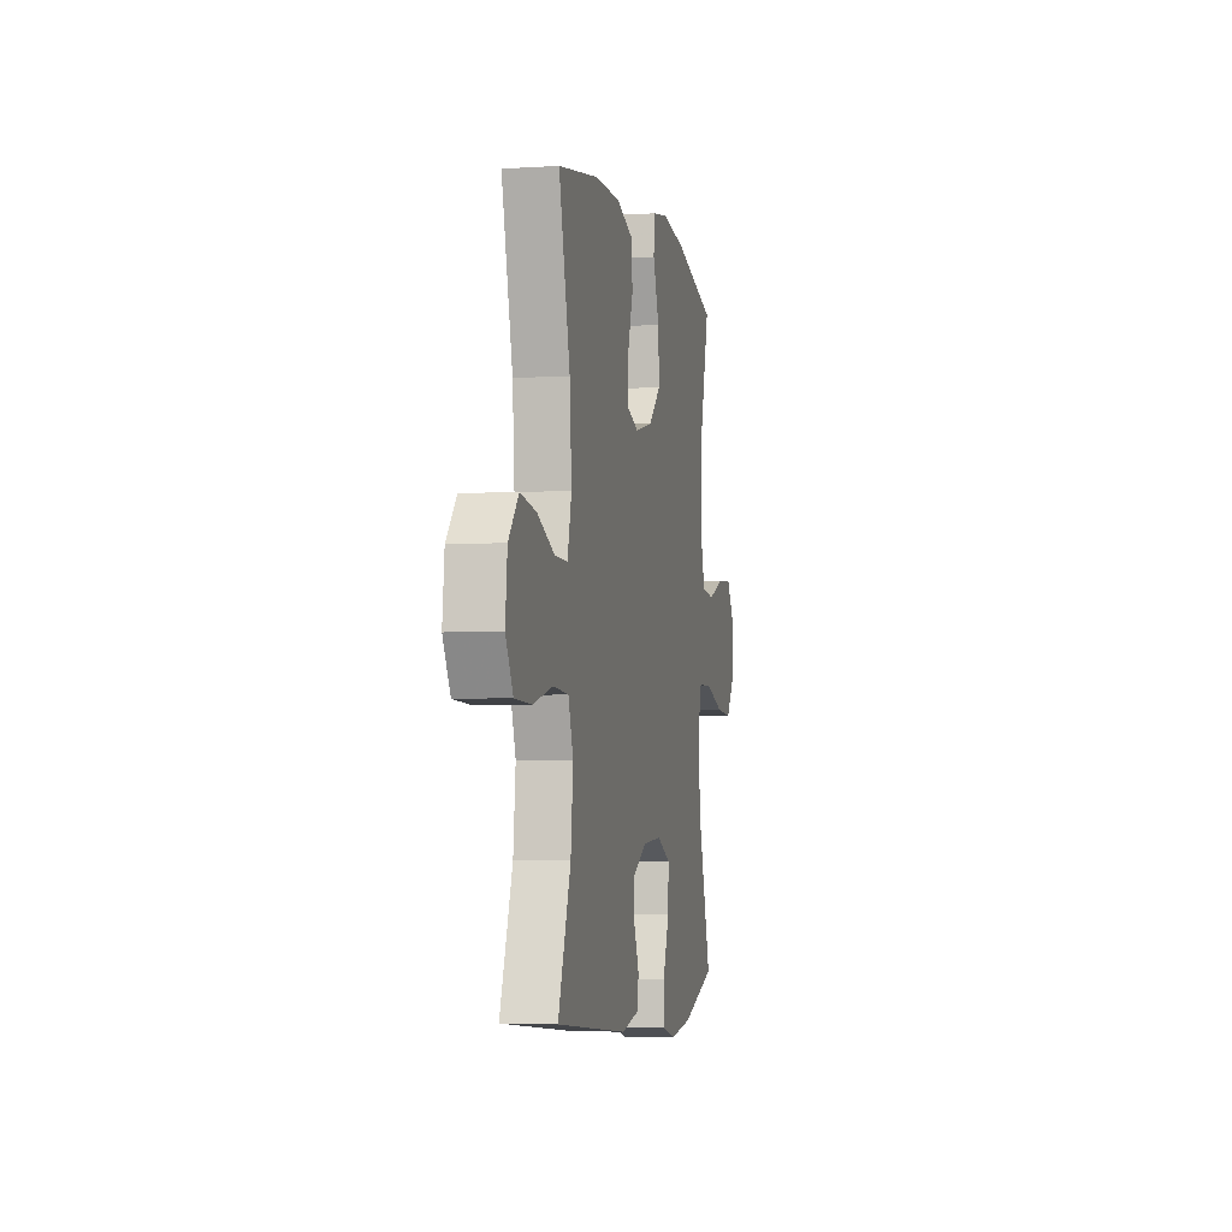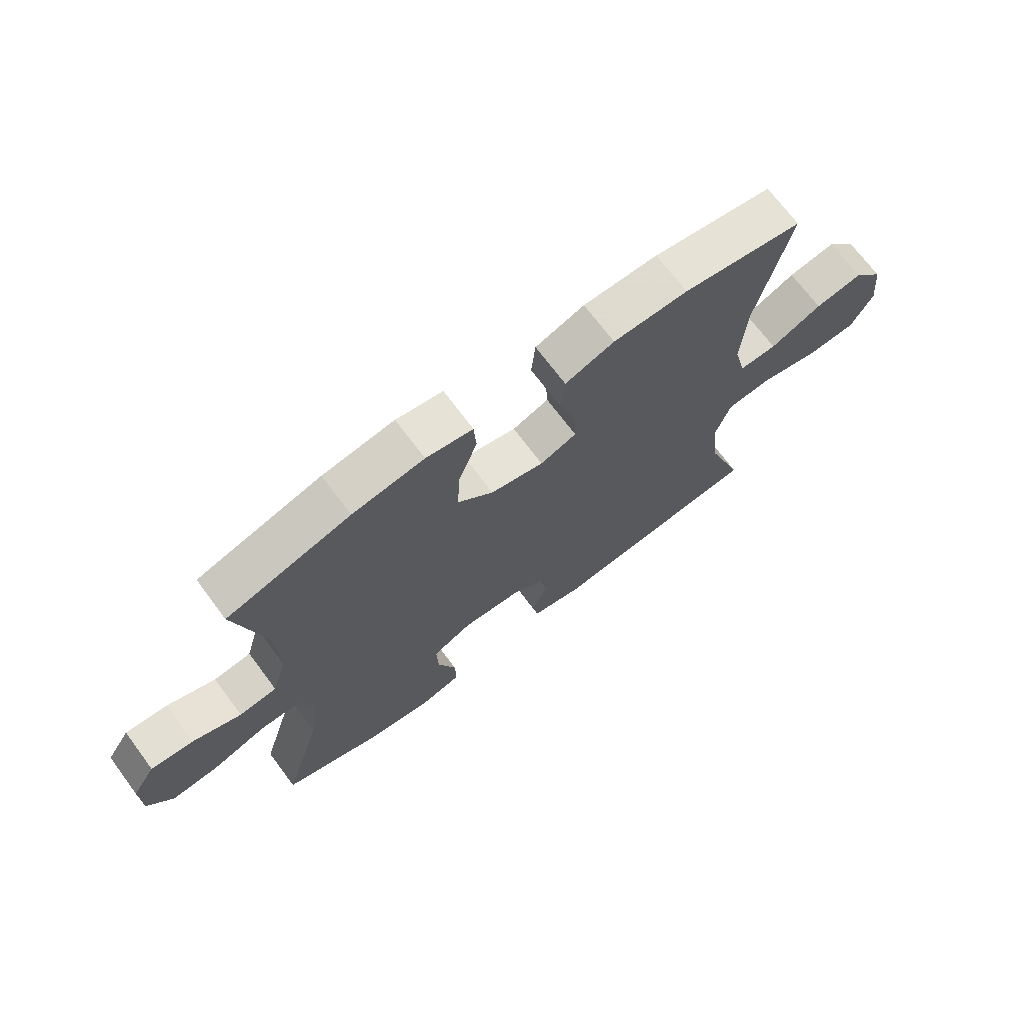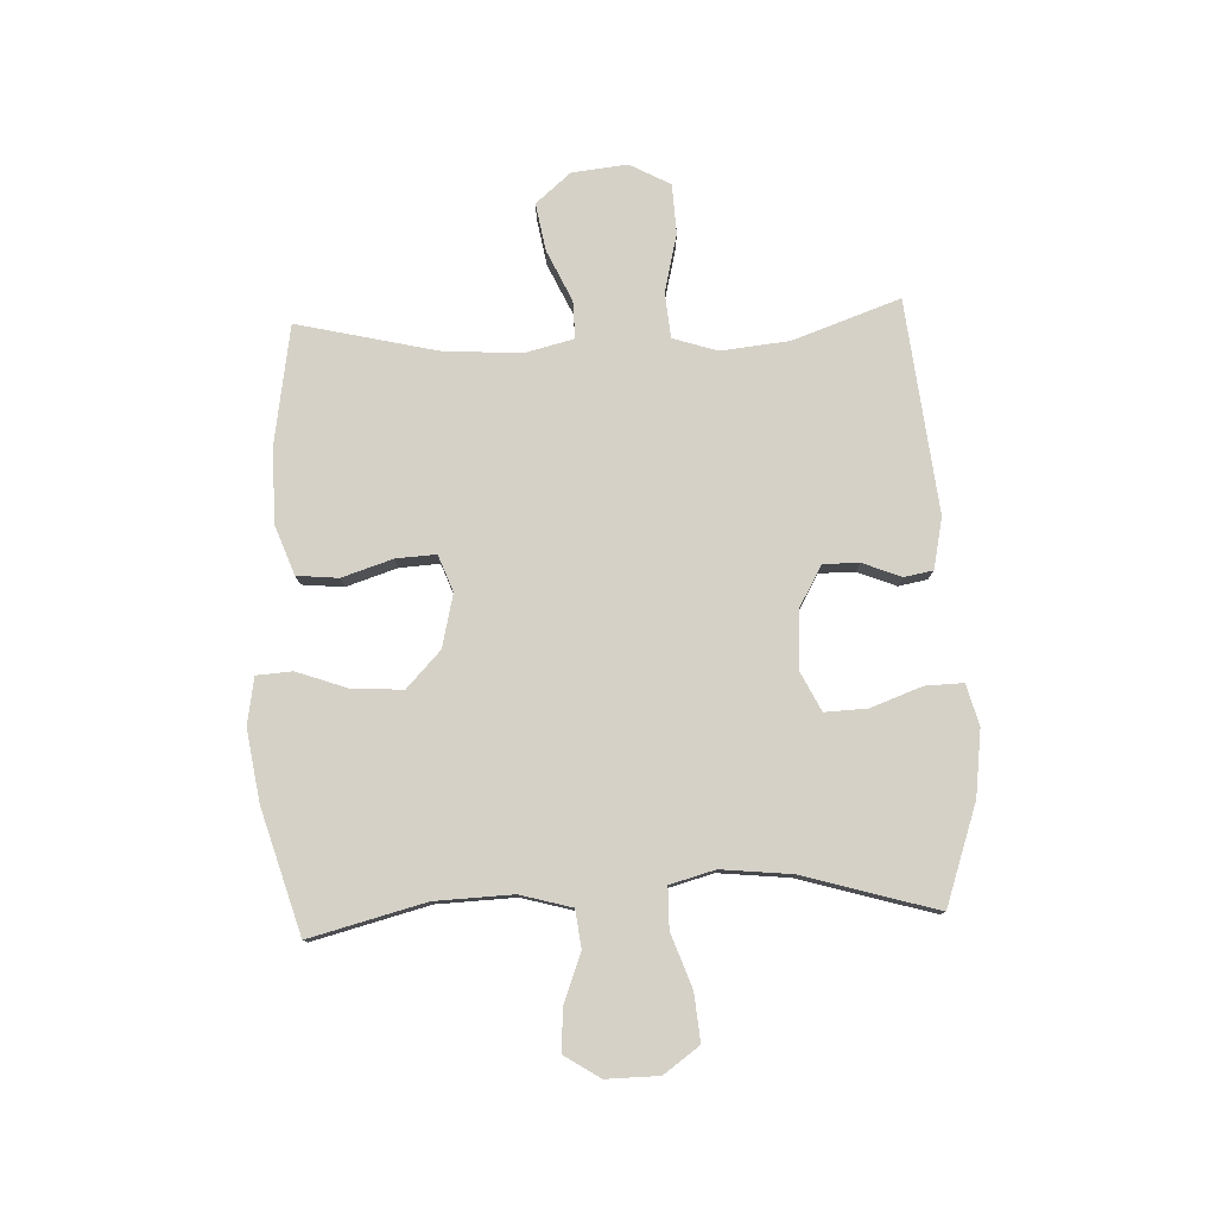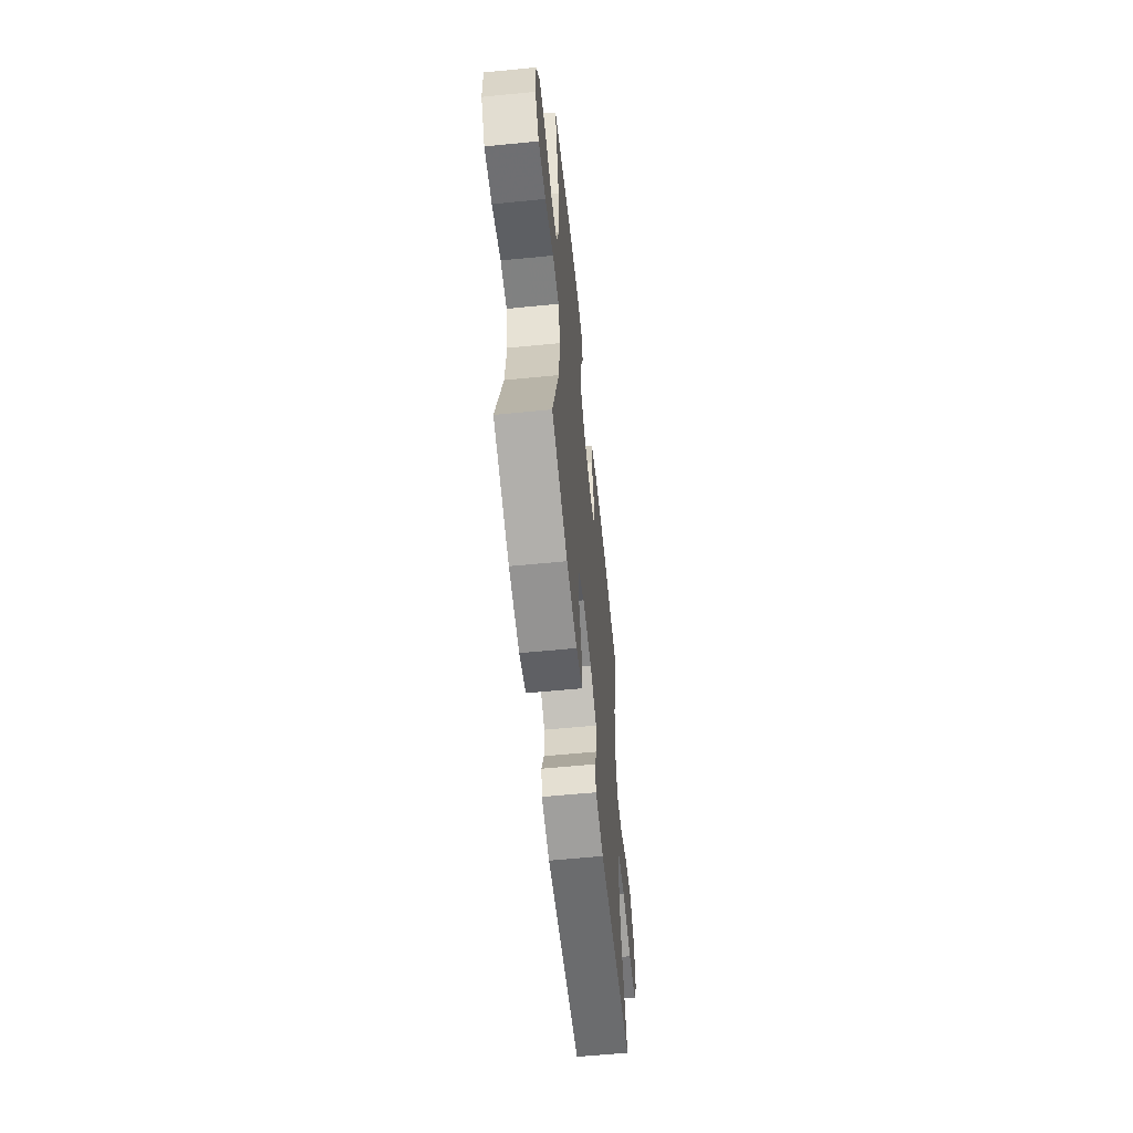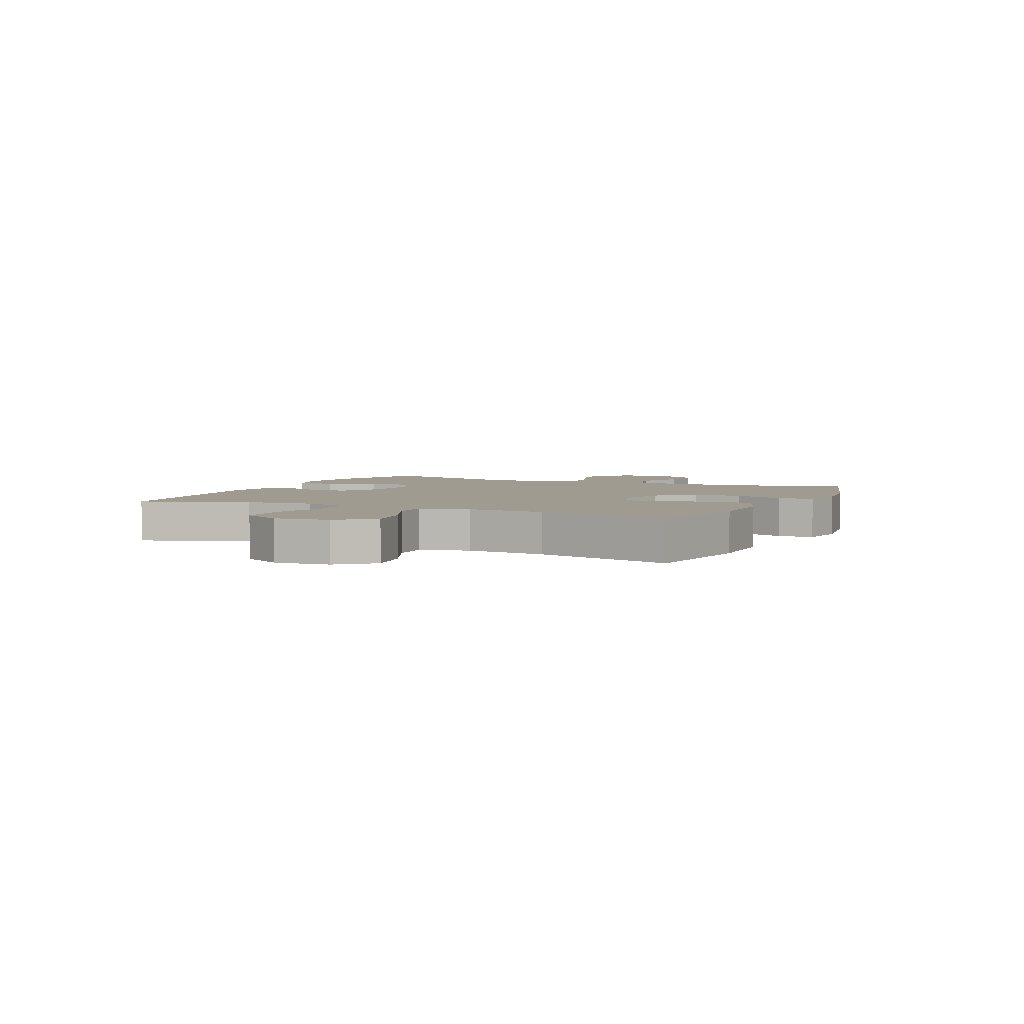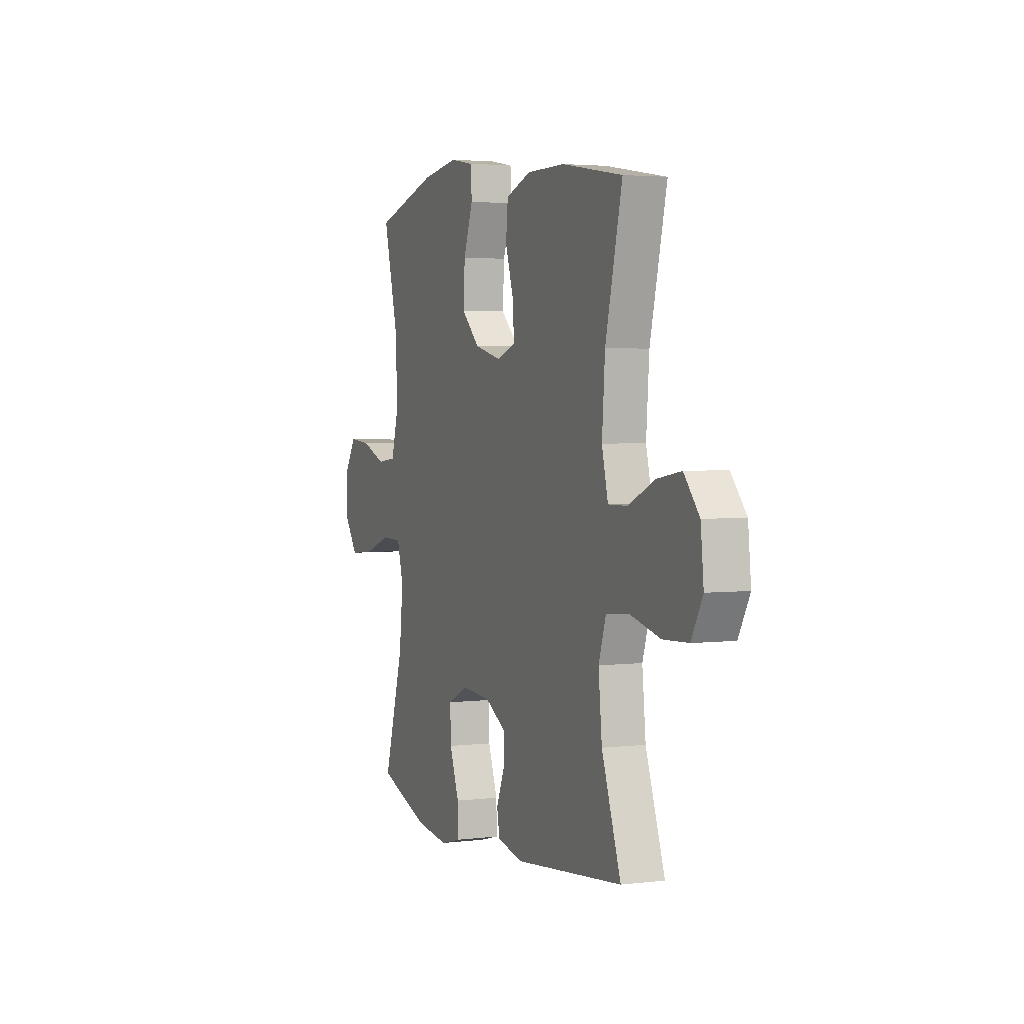
<metadata>
{"format":"obj","ext":"obj","renderer":"f3d","projection":"perspective","resolution":1024,"background":"white","views":[{"elev":-3.9,"azim":-78.1,"up":"+Z"},{"elev":70.2,"azim":143.3,"up":"+Z"},{"elev":78.7,"azim":87.5,"up":"+Y"},{"elev":-59.5,"azim":95.8,"up":"+Z"},{"elev":4.0,"azim":-64.9,"up":"+Y"},{"elev":3.2,"azim":-112.4,"up":"+Z"}]}
</metadata>
<code>
v 0.5 0.07 -0.5
v 0.327 0.07 -0.56
v 0.213 0.07 -0.575
v 0.142 0.07 -0.556
v 0.144 0.07 -0.49
v 0.176 0.07 -0.402
v 0.179 0.07 -0.328
v 0.11 0.07 -0.294
v 0.01 0.07 -0.301
v -0.06 0.07 -0.341
v -0.06 0.07 -0.403
v -0.033 0.07 -0.47
v -0.042 0.07 -0.52
v -0.13 0.07 -0.539
v -0.5 0.07 -0.5
v -0.435 0.07 -0.314
v -0.423 0.07 -0.196
v -0.448 0.07 -0.119
v -0.526 0.07 -0.112
v -0.628 0.07 -0.137
v -0.714 0.07 -0.133
v -0.752 0.07 -0.063
v -0.742 0.07 0.033
v -0.69 0.07 0.094
v -0.608 0.07 0.08
v -0.519 0.07 0.039
v -0.454 0.07 0.038
v -0.433 0.07 0.124
v -0.443 0.07 0.26
v -0.5 0.07 0.5
v -0.292 0.07 0.534
v -0.163 0.07 0.533
v -0.078 0.07 0.502
v -0.071 0.07 0.43
v -0.099 0.07 0.342
v -0.103 0.07 0.273
v -0.04 0.07 0.249
v 0.052 0.07 0.271
v 0.114 0.07 0.33
v 0.109 0.07 0.417
v 0.077 0.07 0.506
v 0.081 0.07 0.568
v 0.162 0.07 0.582
v 0.286 0.07 0.563
v 0.5 0.07 0.5
v 0.449 0.07 0.3
v 0.444 0.07 0.165
v 0.469 0.07 0.076
v 0.534 0.07 0.068
v 0.617 0.07 0.1
v 0.691 0.07 0.106
v 0.731 0.07 0.044
v 0.73 0.07 -0.047
v 0.686 0.07 -0.109
v 0.604 0.07 -0.102
v 0.51 0.07 -0.069
v 0.44 0.07 -0.07
v 0.419 0.07 -0.148
v 0.432 0.07 -0.27
v 0.5 0 -0.5
v 0.327 0 -0.56
v 0.213 0 -0.575
v 0.142 0 -0.556
v 0.144 0 -0.49
v 0.176 0 -0.402
v 0.179 0 -0.328
v 0.11 0 -0.294
v 0.01 0 -0.301
v -0.06 0 -0.341
v -0.06 0 -0.403
v -0.033 0 -0.47
v -0.042 0 -0.52
v -0.13 0 -0.539
v -0.5 0 -0.5
v -0.435 0 -0.314
v -0.423 0 -0.196
v -0.448 0 -0.119
v -0.526 0 -0.112
v -0.628 0 -0.137
v -0.714 0 -0.133
v -0.752 0 -0.063
v -0.742 0 0.033
v -0.69 0 0.094
v -0.608 0 0.08
v -0.519 0 0.039
v -0.454 0 0.038
v -0.433 0 0.124
v -0.443 0 0.26
v -0.5 0 0.5
v -0.292 0 0.534
v -0.163 0 0.533
v -0.078 0 0.502
v -0.071 0 0.43
v -0.099 0 0.342
v -0.103 0 0.273
v -0.04 0 0.249
v 0.052 0 0.271
v 0.114 0 0.33
v 0.109 0 0.417
v 0.077 0 0.506
v 0.081 0 0.568
v 0.162 0 0.582
v 0.286 0 0.563
v 0.5 0 0.5
v 0.449 0 0.3
v 0.444 0 0.165
v 0.469 0 0.076
v 0.534 0 0.068
v 0.617 0 0.1
v 0.691 0 0.106
v 0.731 0 0.044
v 0.73 0 -0.047
v 0.686 0 -0.109
v 0.604 0 -0.102
v 0.51 0 -0.069
v 0.44 0 -0.07
v 0.419 0 -0.148
v 0.432 0 -0.27
f 54 55 56
f 53 54 56
f 52 53 56
f 51 52 56
f 50 51 56
f 49 50 56
f 48 49 56 57
f 47 48 57 58
f 44 45 46
f 43 44 46
f 42 43 46
f 41 42 46
f 40 41 46
f 46 47 58
f 40 46 58
f 39 40 58
f 33 34 35
f 32 33 35
f 31 32 35
f 30 31 35
f 29 30 35
f 28 29 35 36
f 27 28 36 37
f 24 25 26
f 23 24 26
f 22 23 26
f 21 22 26
f 20 21 26
f 19 20 26
f 18 19 26 27
f 27 37 38
f 18 27 38
f 17 18 38
f 14 15 16
f 13 14 16
f 12 13 16
f 11 12 16
f 10 11 16 17
f 4 5 6
f 3 4 6
f 2 3 6
f 1 2 6
f 59 1 6
f 59 6 7
f 58 59 7 8
f 39 58 8 9
f 17 38 39
f 10 17 39
f 9 10 39
f 115 114 113
f 115 113 112
f 115 112 111
f 115 111 110
f 115 110 109
f 115 109 108
f 116 115 108 107
f 117 116 107 106
f 105 104 103
f 105 103 102
f 105 102 101
f 105 101 100
f 105 100 99
f 117 106 105
f 117 105 99
f 117 99 98
f 94 93 92
f 94 92 91
f 94 91 90
f 94 90 89
f 94 89 88
f 95 94 88 87
f 96 95 87 86
f 85 84 83
f 85 83 82
f 85 82 81
f 85 81 80
f 85 80 79
f 85 79 78
f 86 85 78 77
f 97 96 86
f 97 86 77
f 97 77 76
f 75 74 73
f 75 73 72
f 75 72 71
f 75 71 70
f 76 75 70 69
f 65 64 63
f 65 63 62
f 65 62 61
f 65 61 60
f 65 60 118
f 66 65 118
f 67 66 118 117
f 68 67 117 98
f 98 97 76
f 98 76 69
f 98 69 68
f 1 60 61 2
f 2 61 62 3
f 3 62 63 4
f 4 63 64 5
f 5 64 65 6
f 6 65 66 7
f 7 66 67 8
f 8 67 68 9
f 9 68 69 10
f 10 69 70 11
f 11 70 71 12
f 12 71 72 13
f 13 72 73 14
f 14 73 74 15
f 15 74 75 16
f 16 75 76 17
f 17 76 77 18
f 18 77 78 19
f 19 78 79 20
f 20 79 80 21
f 21 80 81 22
f 22 81 82 23
f 23 82 83 24
f 24 83 84 25
f 25 84 85 26
f 26 85 86 27
f 27 86 87 28
f 28 87 88 29
f 29 88 89 30
f 30 89 90 31
f 31 90 91 32
f 32 91 92 33
f 33 92 93 34
f 34 93 94 35
f 35 94 95 36
f 36 95 96 37
f 37 96 97 38
f 38 97 98 39
f 39 98 99 40
f 40 99 100 41
f 41 100 101 42
f 42 101 102 43
f 43 102 103 44
f 44 103 104 45
f 45 104 105 46
f 46 105 106 47
f 47 106 107 48
f 48 107 108 49
f 49 108 109 50
f 50 109 110 51
f 51 110 111 52
f 52 111 112 53
f 53 112 113 54
f 54 113 114 55
f 55 114 115 56
f 56 115 116 57
f 57 116 117 58
f 58 117 118 59
f 59 118 60 1

</code>
